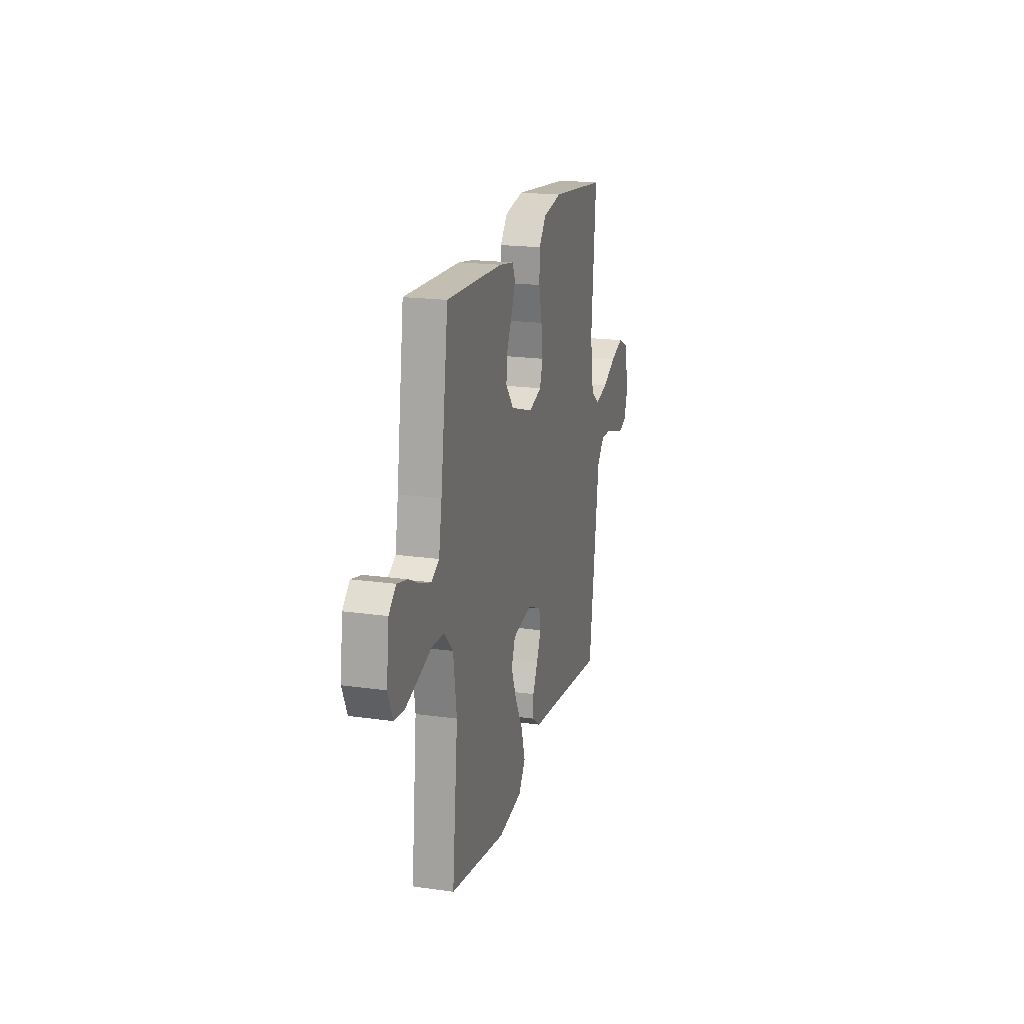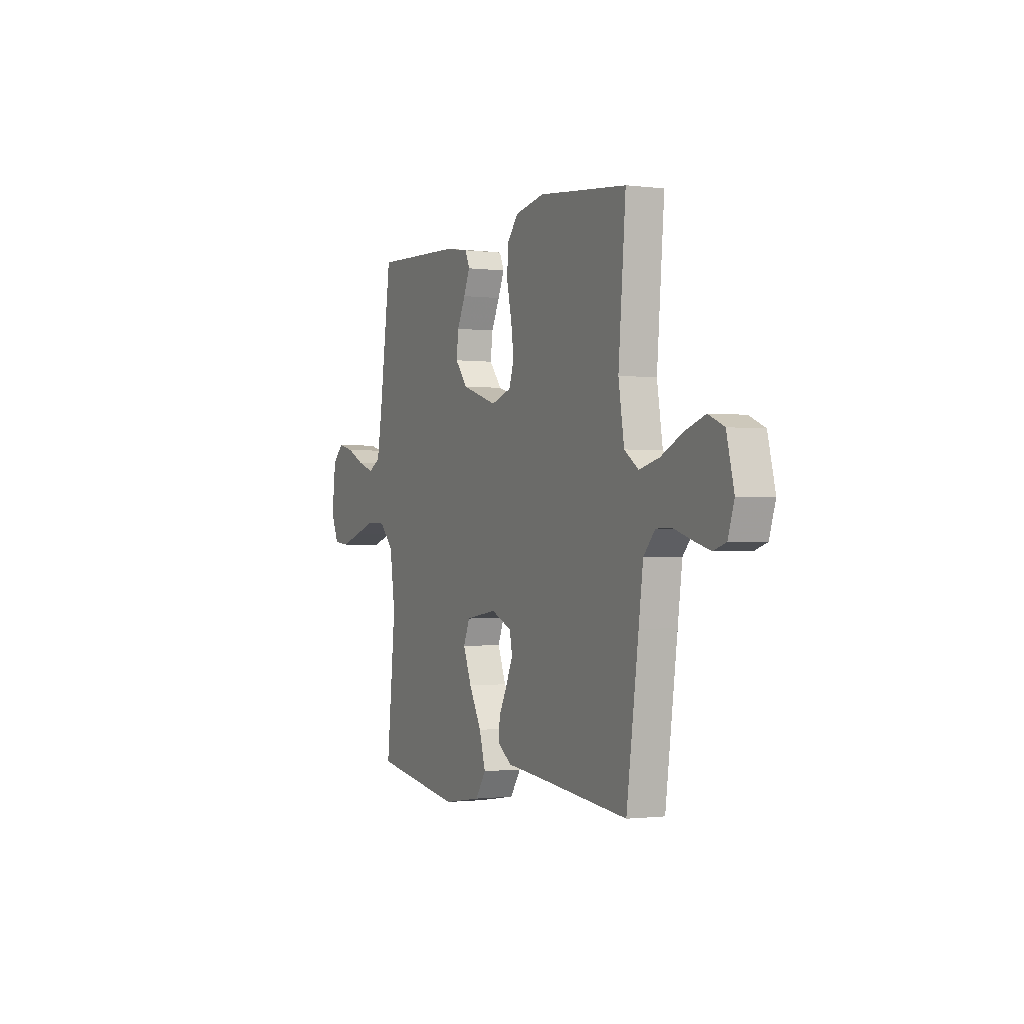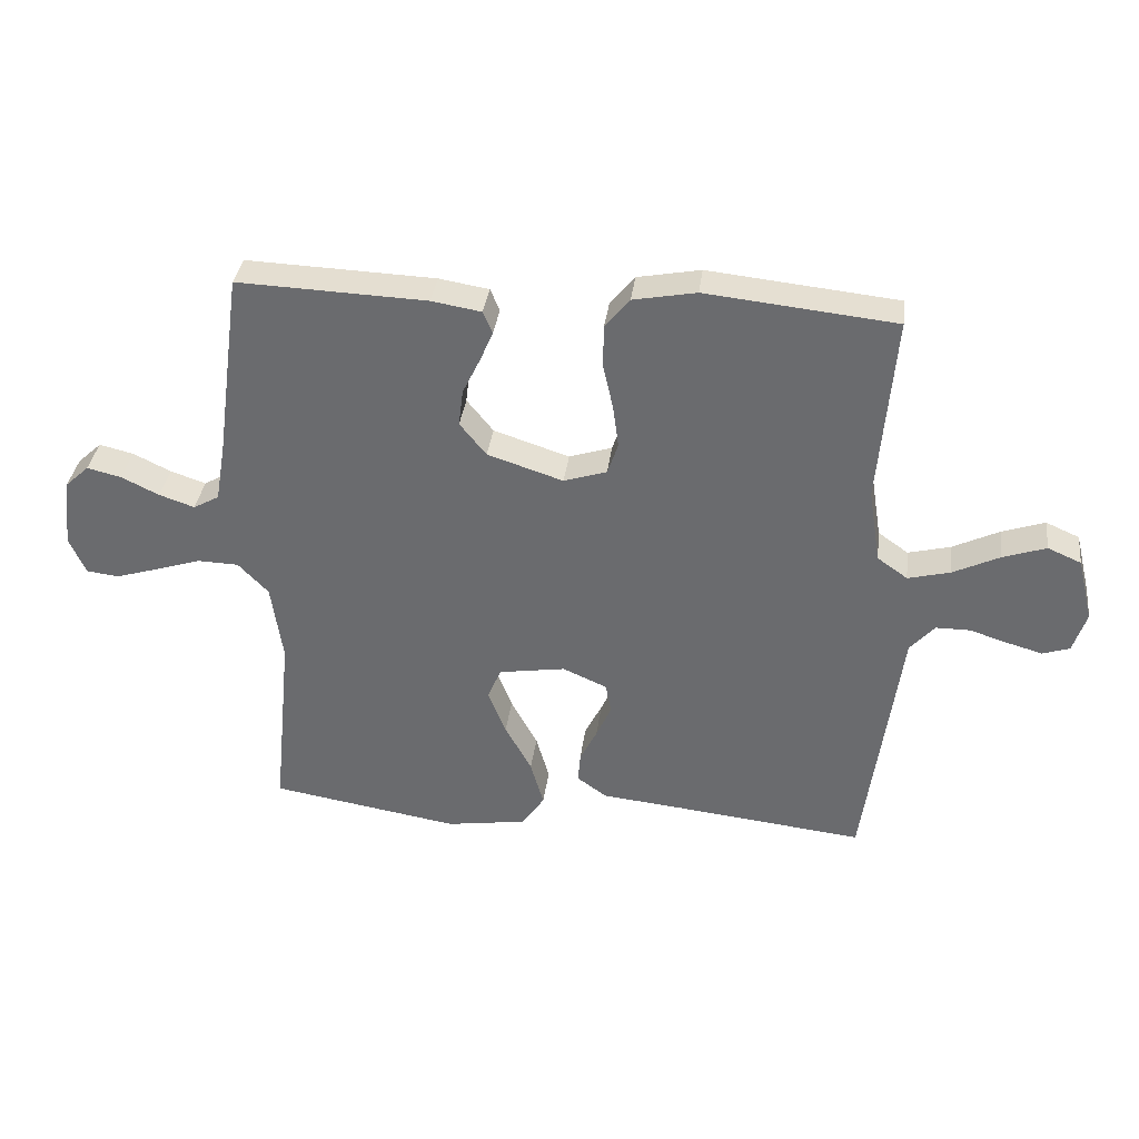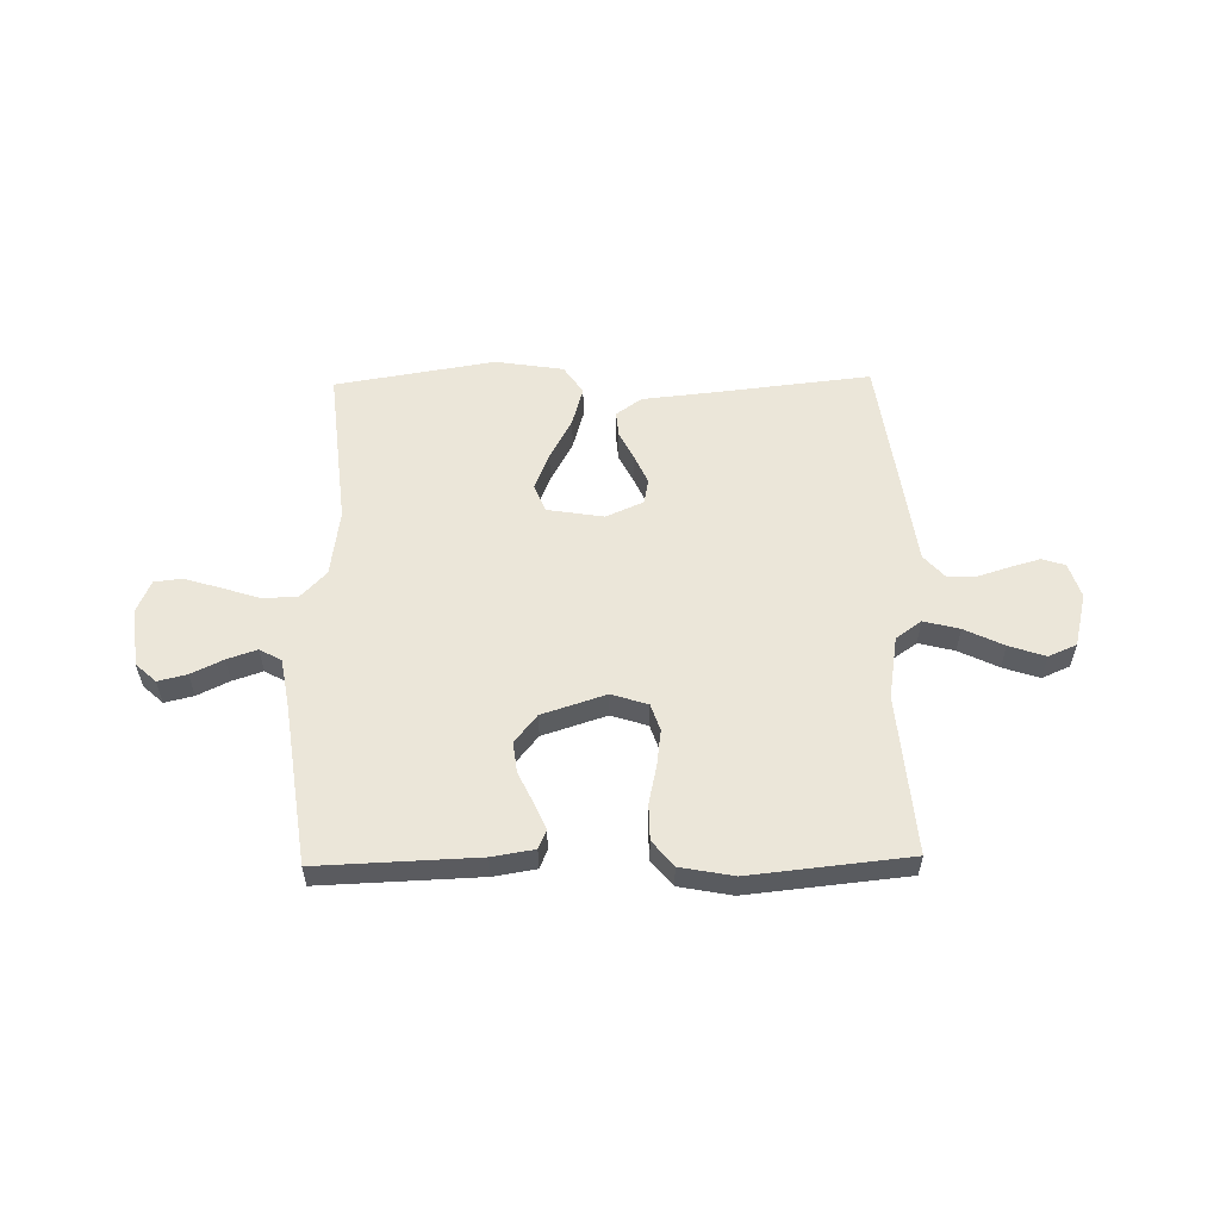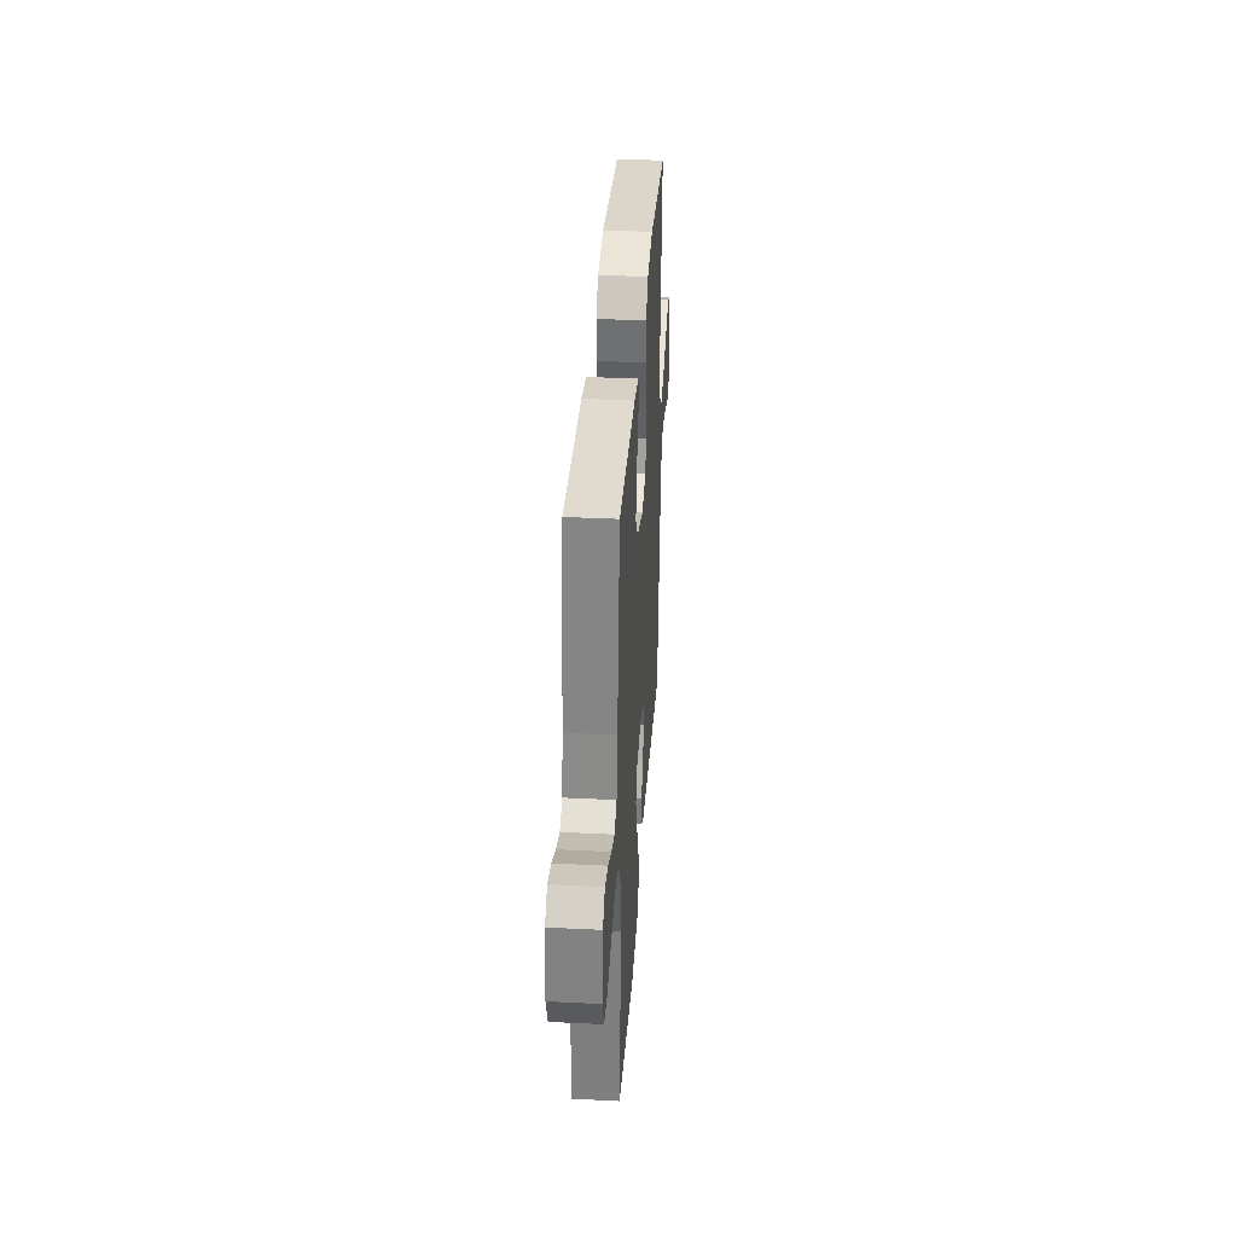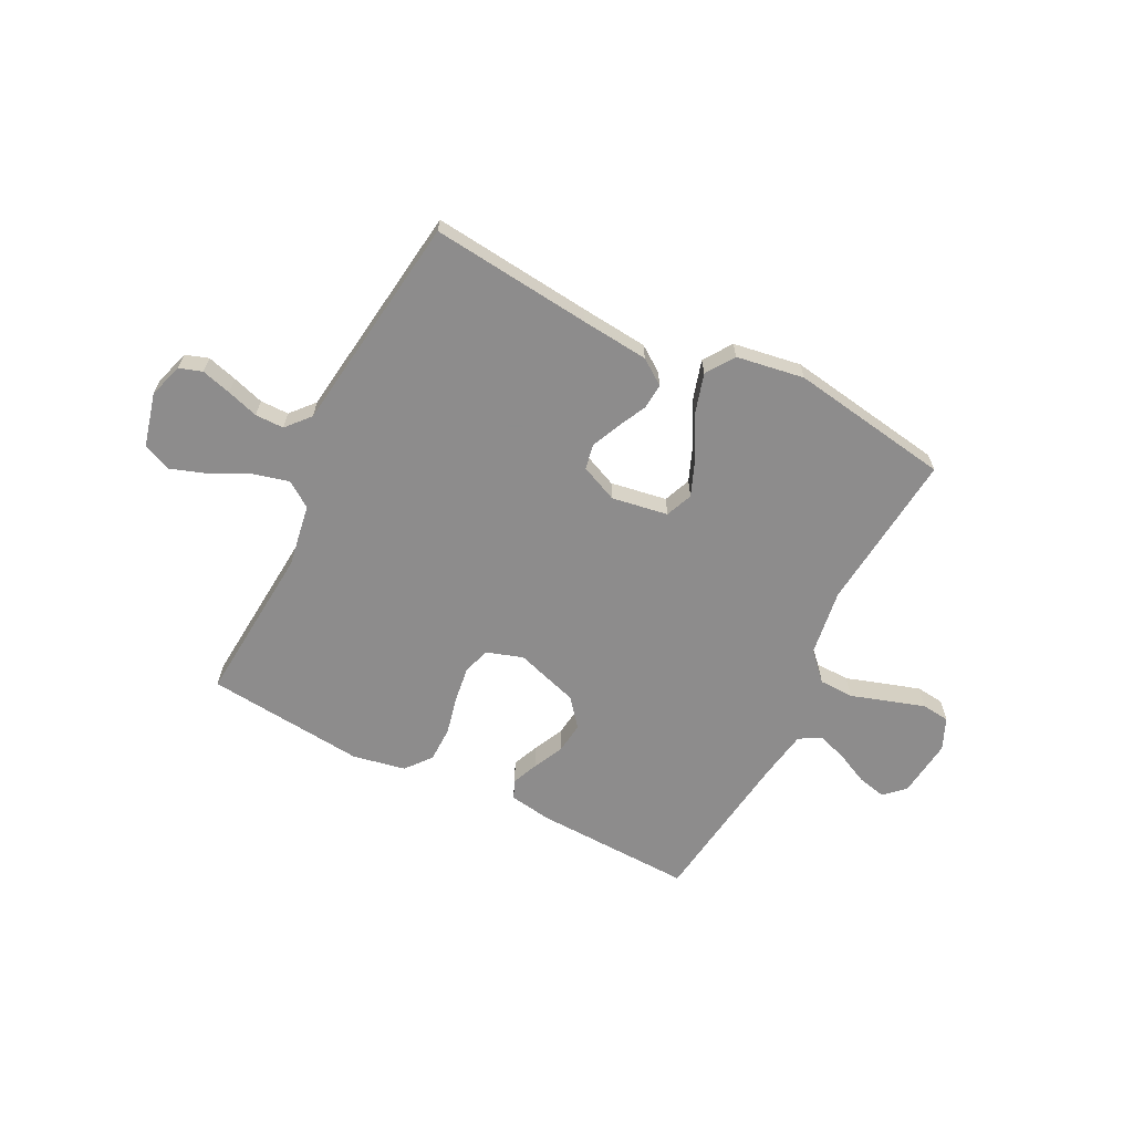
<metadata>
{"format":"obj","ext":"obj","renderer":"f3d","projection":"perspective","resolution":1024,"background":"white","views":[{"elev":19.2,"azim":-75.0,"up":"+Z"},{"elev":-1.0,"azim":64.7,"up":"+Z"},{"elev":35.6,"azim":7.3,"up":"+Z"},{"elev":56.3,"azim":-1.1,"up":"+Y"},{"elev":35.5,"azim":-86.2,"up":"+Z"},{"elev":-64.3,"azim":153.4,"up":"+Y"}]}
</metadata>
<code>
v -0.5 0.07 -0.5
v -0.47 0.07 -0.2
v -0.488 0.07 -0.074
v -0.536 0.07 -0.024
v -0.601 0.07 -0.022
v -0.673 0.07 -0.045
v -0.741 0.07 -0.066
v -0.793 0.07 -0.06
v -0.819 0.07 0
v -0.806 0.07 0.11
v -0.768 0.07 0.145
v -0.714 0.07 0.132
v -0.654 0.07 0.103
v -0.598 0.07 0.084
v -0.557 0.07 0.107
v -0.541 0.07 0.2
v -0.5 0.07 0.5
v -0.2 0.07 0.489
v -0.121 0.07 0.476
v -0.106 0.07 0.441
v -0.127 0.07 0.392
v -0.155 0.07 0.334
v -0.162 0.07 0.276
v -0.12 0.07 0.224
v 0 0.07 0.185
v 0.068 0.07 0.207
v 0.085 0.07 0.257
v 0.076 0.07 0.325
v 0.06 0.07 0.397
v 0.061 0.07 0.464
v 0.1 0.07 0.512
v 0.2 0.07 0.531
v 0.5 0.07 0.5
v 0.475 0.07 0.2
v 0.494 0.07 0.082
v 0.542 0.07 0.048
v 0.609 0.07 0.065
v 0.683 0.07 0.101
v 0.751 0.07 0.124
v 0.804 0.07 0.101
v 0.829 0.07 0
v 0.808 0.07 -0.065
v 0.765 0.07 -0.079
v 0.709 0.07 -0.063
v 0.649 0.07 -0.044
v 0.595 0.07 -0.044
v 0.556 0.07 -0.088
v 0.541 0.07 -0.2
v 0.5 0.07 -0.5
v 0.2 0.07 -0.467
v 0.072 0.07 -0.454
v 0.024 0.07 -0.42
v 0.028 0.07 -0.372
v 0.055 0.07 -0.318
v 0.079 0.07 -0.264
v 0.07 0.07 -0.217
v 0 0.07 -0.186
v -0.106 0.07 -0.203
v -0.127 0.07 -0.254
v -0.099 0.07 -0.325
v -0.057 0.07 -0.403
v -0.036 0.07 -0.476
v -0.072 0.07 -0.529
v -0.2 0.07 -0.549
v -0.5 0 -0.5
v -0.47 0 -0.2
v -0.488 0 -0.074
v -0.536 0 -0.024
v -0.601 0 -0.022
v -0.673 0 -0.045
v -0.741 0 -0.066
v -0.793 0 -0.06
v -0.819 0 0
v -0.806 0 0.11
v -0.768 0 0.145
v -0.714 0 0.132
v -0.654 0 0.103
v -0.598 0 0.084
v -0.557 0 0.107
v -0.541 0 0.2
v -0.5 0 0.5
v -0.2 0 0.489
v -0.121 0 0.476
v -0.106 0 0.441
v -0.127 0 0.392
v -0.155 0 0.334
v -0.162 0 0.276
v -0.12 0 0.224
v 0 0 0.185
v 0.068 0 0.207
v 0.085 0 0.257
v 0.076 0 0.325
v 0.06 0 0.397
v 0.061 0 0.464
v 0.1 0 0.512
v 0.2 0 0.531
v 0.5 0 0.5
v 0.475 0 0.2
v 0.494 0 0.082
v 0.542 0 0.048
v 0.609 0 0.065
v 0.683 0 0.101
v 0.751 0 0.124
v 0.804 0 0.101
v 0.829 0 0
v 0.808 0 -0.065
v 0.765 0 -0.079
v 0.709 0 -0.063
v 0.649 0 -0.044
v 0.595 0 -0.044
v 0.556 0 -0.088
v 0.541 0 -0.2
v 0.5 0 -0.5
v 0.2 0 -0.467
v 0.072 0 -0.454
v 0.024 0 -0.42
v 0.028 0 -0.372
v 0.055 0 -0.318
v 0.079 0 -0.264
v 0.07 0 -0.217
v 0 0 -0.186
v -0.106 0 -0.203
v -0.127 0 -0.254
v -0.099 0 -0.325
v -0.057 0 -0.403
v -0.036 0 -0.476
v -0.072 0 -0.529
v -0.2 0 -0.549
f 64 1 2
f 63 64 2
f 62 63 2
f 61 62 2
f 60 61 2
f 59 60 2 3
f 58 59 3 4
f 57 58 4
f 52 53 54
f 51 52 54
f 50 51 54
f 50 54 55
f 49 50 55
f 48 49 55
f 47 48 55
f 46 47 55 56
f 43 44 45
f 42 43 45
f 41 42 45
f 40 41 45
f 39 40 45
f 38 39 45
f 37 38 45
f 36 37 45 46
f 46 56 57
f 36 46 57
f 35 36 57
f 32 33 34
f 31 32 34
f 30 31 34
f 29 30 34
f 28 29 34
f 27 28 34 35
f 20 21 22
f 19 20 22
f 18 19 22
f 17 18 22
f 16 17 22
f 15 16 22 23
f 14 15 23 24
f 11 12 13
f 10 11 13
f 9 10 13
f 8 9 13
f 7 8 13
f 6 7 13
f 5 6 13
f 4 5 13 14
f 14 24 25
f 4 14 25
f 57 4 25
f 26 27 35 57
f 25 26 57
f 66 65 128
f 66 128 127
f 66 127 126
f 66 126 125
f 66 125 124
f 67 66 124 123
f 68 67 123 122
f 68 122 121
f 118 117 116
f 118 116 115
f 118 115 114
f 119 118 114
f 119 114 113
f 119 113 112
f 119 112 111
f 120 119 111 110
f 109 108 107
f 109 107 106
f 109 106 105
f 109 105 104
f 109 104 103
f 109 103 102
f 109 102 101
f 110 109 101 100
f 121 120 110
f 121 110 100
f 121 100 99
f 98 97 96
f 98 96 95
f 98 95 94
f 98 94 93
f 98 93 92
f 99 98 92 91
f 86 85 84
f 86 84 83
f 86 83 82
f 86 82 81
f 86 81 80
f 87 86 80 79
f 88 87 79 78
f 77 76 75
f 77 75 74
f 77 74 73
f 77 73 72
f 77 72 71
f 77 71 70
f 77 70 69
f 78 77 69 68
f 89 88 78
f 89 78 68
f 89 68 121
f 121 99 91 90
f 121 90 89
f 1 65 66 2
f 2 66 67 3
f 3 67 68 4
f 4 68 69 5
f 5 69 70 6
f 6 70 71 7
f 7 71 72 8
f 8 72 73 9
f 9 73 74 10
f 10 74 75 11
f 11 75 76 12
f 12 76 77 13
f 13 77 78 14
f 14 78 79 15
f 15 79 80 16
f 16 80 81 17
f 17 81 82 18
f 18 82 83 19
f 19 83 84 20
f 20 84 85 21
f 21 85 86 22
f 22 86 87 23
f 23 87 88 24
f 24 88 89 25
f 25 89 90 26
f 26 90 91 27
f 27 91 92 28
f 28 92 93 29
f 29 93 94 30
f 30 94 95 31
f 31 95 96 32
f 32 96 97 33
f 33 97 98 34
f 34 98 99 35
f 35 99 100 36
f 36 100 101 37
f 37 101 102 38
f 38 102 103 39
f 39 103 104 40
f 40 104 105 41
f 41 105 106 42
f 42 106 107 43
f 43 107 108 44
f 44 108 109 45
f 45 109 110 46
f 46 110 111 47
f 47 111 112 48
f 48 112 113 49
f 49 113 114 50
f 50 114 115 51
f 51 115 116 52
f 52 116 117 53
f 53 117 118 54
f 54 118 119 55
f 55 119 120 56
f 56 120 121 57
f 57 121 122 58
f 58 122 123 59
f 59 123 124 60
f 60 124 125 61
f 61 125 126 62
f 62 126 127 63
f 63 127 128 64
f 64 128 65 1

</code>
